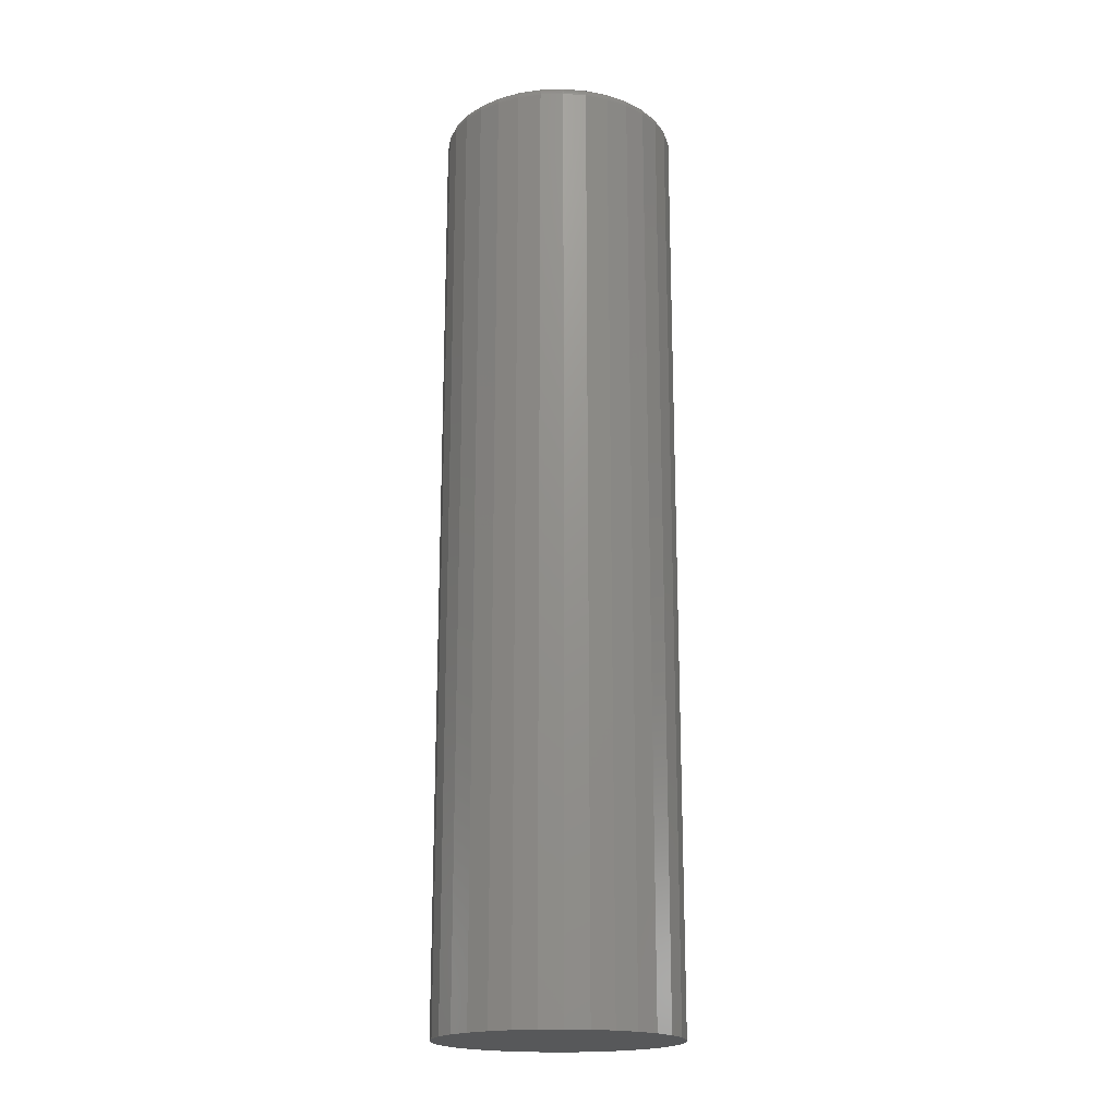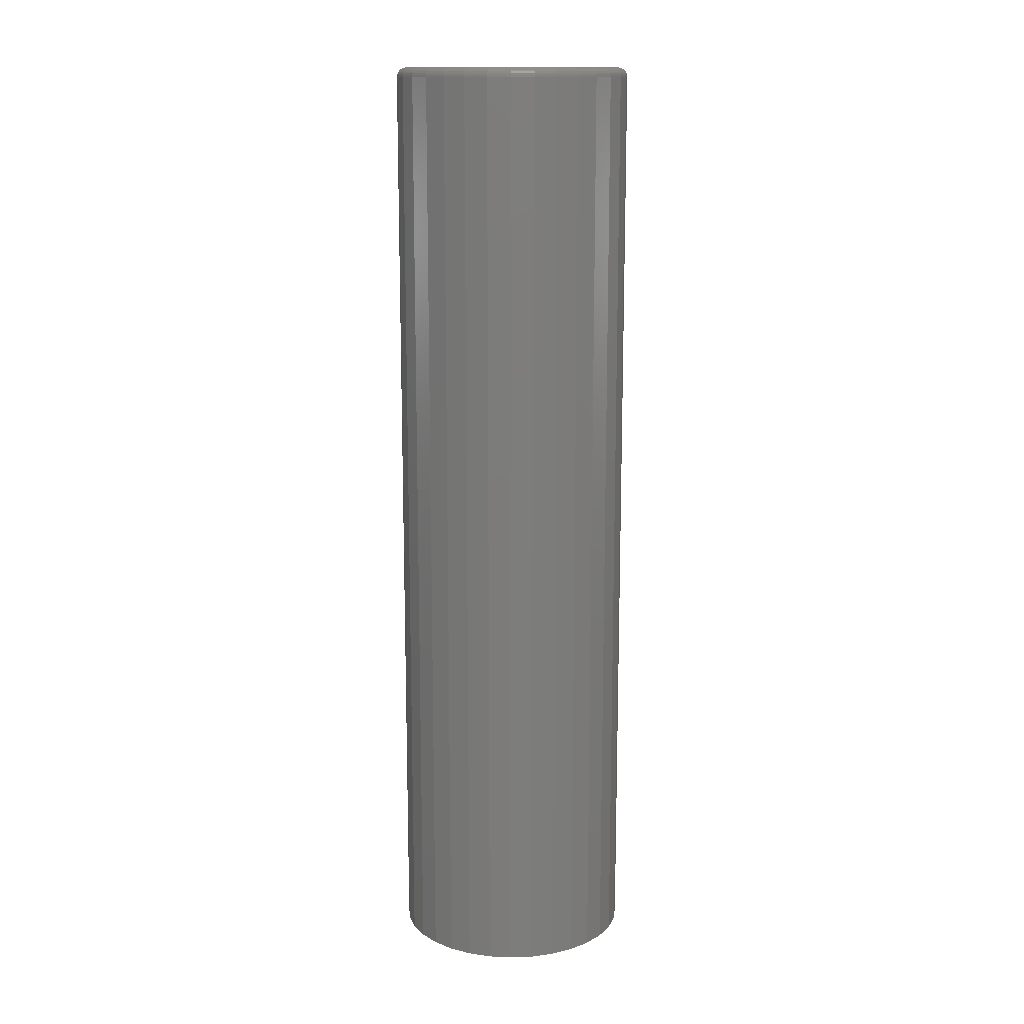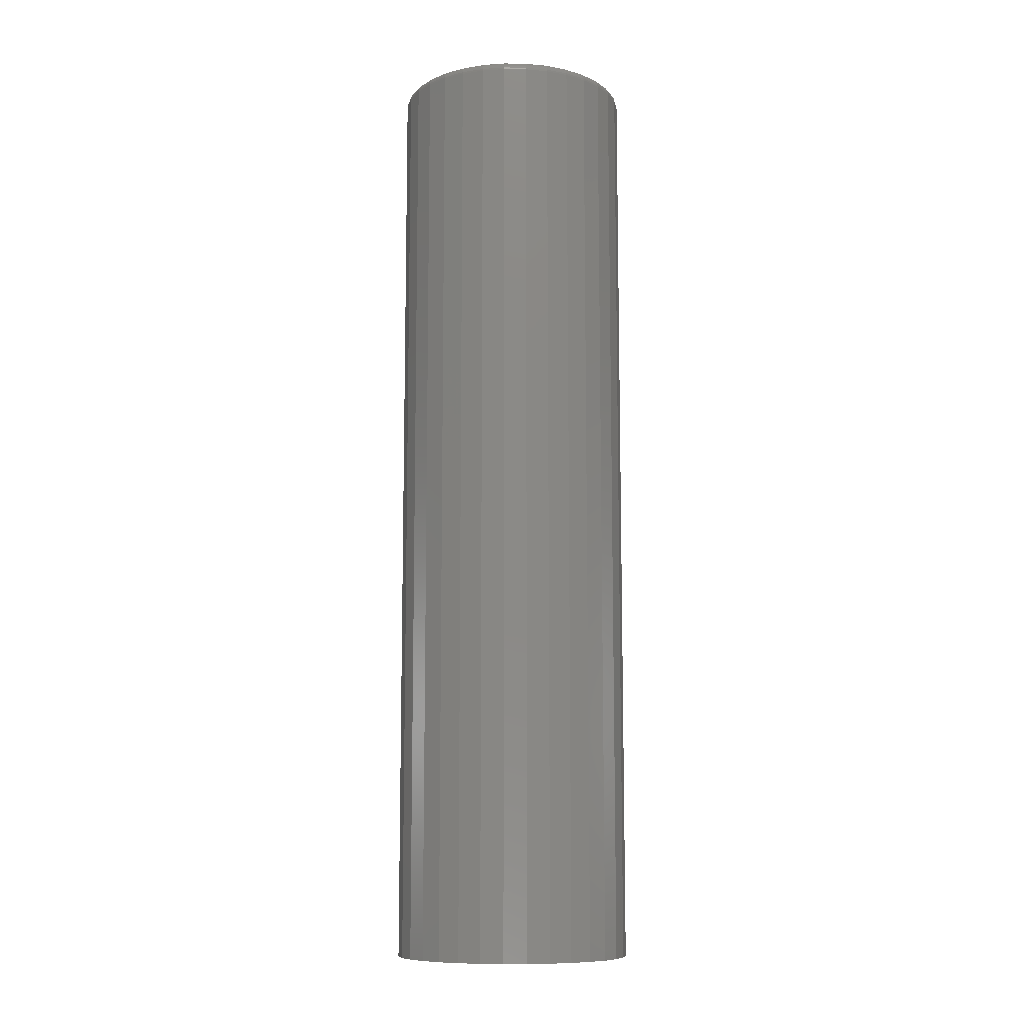
<metadata>
{"format":"stl","ext":"stl","renderer":"f3d","projection":"perspective","resolution":1024,"background":"white","views":[{"elev":-19.0,"azim":-36.1,"up":"+Z"},{"elev":13.7,"azim":-134.5,"up":"+Z"},{"elev":-10.0,"azim":-97.2,"up":"+Z"}]}
</metadata>
<code>
# stl→obj: 320 verts, 636 faces
v -0.008291 0.08509 0.75
v 0.02556 0.08509 0.75
v 0.008635 0.08676 0.75
v -0.02457 0.08016 0.75
v 0.04184 0.08016 0.75
v -0.03957 0.07214 0.75
v 0.05684 0.07214 0.75
v -0.05271 0.06135 0.75
v 0.06998 0.06135 0.75
v 0.06998 -0.06135 0.75
v -0.03957 -0.07214 0.75
v 0.05684 -0.07214 0.75
v -0.02457 -0.08016 0.75
v 0.04184 -0.08016 0.75
v -0.008291 -0.08509 0.75
v 0.02556 -0.08509 0.75
v 0.008635 -0.08676 0.75
v 0.08077 0.0482 0.75
v -0.0635 0.0482 0.75
v 0.08879 0.0332 0.75
v -0.07152 0.0332 0.75
v 0.09373 0.01693 0.75
v -0.07646 0.01693 0.75
v 0.09539 -1.002e-16 0.75
v -0.07812 4.729e-17 0.75
v 0.09373 -0.01693 0.75
v -0.07646 -0.01693 0.75
v 0.08879 -0.0332 0.75
v -0.07152 -0.0332 0.75
v 0.08077 -0.0482 0.75
v -0.0635 -0.0482 0.75
v -0.05271 -0.06135 0.75
v 0.1032 0 0
v 0.1032 -2.316e-17 0.7422
v 0.1014 -0.01845 0
v 0.1014 -0.01845 0.7422
v 0.09601 -0.03619 0
v 0.09601 -0.03619 0.7422
v 0.08727 -0.05254 0
v 0.08727 -0.05254 0.7422
v 0.07551 -0.06687 0
v 0.07551 -0.06687 0.7422
v 0.06118 -0.07863 0
v 0.06118 -0.07863 0.7422
v 0.04483 -0.08737 0
v 0.04483 -0.08737 0.7422
v 0.02709 -0.09276 0
v 0.02709 -0.09276 0.7422
v 0.008635 -0.09457 0
v 0.008635 -0.09457 0.7422
v -0.009815 -0.09276 0
v -0.009815 -0.09276 0.7422
v -0.02756 -0.08737 0
v -0.02756 -0.08737 0.7422
v -0.04391 -0.07863 0
v -0.04391 -0.07863 0.7422
v -0.05824 -0.06687 0
v -0.05824 -0.06687 0.7422
v -0.07 -0.05254 0
v -0.07 -0.05254 0.7422
v -0.07874 -0.03619 0
v -0.07874 -0.03619 0.7422
v -0.08412 -0.01845 0
v -0.08412 -0.01845 0.7422
v -0.08594 1.158e-17 0
v -0.08594 1.158e-17 0.7422
v -0.08412 0.01845 0
v -0.08412 0.01845 0.7422
v -0.07874 0.03619 0
v -0.07874 0.03619 0.7422
v -0.07 0.05254 0
v -0.07 0.05254 0.7422
v -0.05824 0.06687 0
v -0.05824 0.06687 0.7422
v -0.04391 0.07863 0
v -0.04391 0.07863 0.7422
v -0.02756 0.08737 0
v -0.02756 0.08737 0.7422
v -0.009815 0.09276 0
v -0.009815 0.09276 0.7422
v 0.008635 0.09457 0
v 0.008635 0.09457 0.7422
v 0.02709 0.09276 0
v 0.02709 0.09276 0.7422
v 0.04483 0.08737 0
v 0.04483 0.08737 0.7422
v 0.06118 0.07863 0
v 0.06118 0.07863 0.7422
v 0.07551 0.06687 0
v 0.07551 0.06687 0.7422
v 0.08727 0.05254 0
v 0.08727 0.05254 0.7422
v 0.09601 0.03619 0
v 0.09601 0.03619 0.7422
v 0.1014 0.01845 0
v 0.1014 0.01845 0.7422
v -0.07965 -6.939e-18 0.7498
v -0.07795 0.01722 0.7498
v -0.08111 -6.939e-18 0.7494
v -0.07939 0.01751 0.7494
v -0.08247 -6.939e-18 0.7487
v -0.08071 0.01777 0.7487
v -0.08365 -6.939e-18 0.7477
v -0.08188 0.018 0.7477
v -0.08462 -6.939e-18 0.7465
v -0.08283 0.01819 0.7465
v -0.08534 -6.939e-18 0.7452
v -0.08354 0.01833 0.7452
v -0.08579 -6.939e-18 0.7437
v -0.08397 0.01842 0.7437
v 0.09522 0.01722 0.7498
v 0.09692 -4.163e-17 0.7498
v 0.09666 0.01751 0.7494
v 0.09838 -4.163e-17 0.7494
v 0.09798 0.01777 0.7487
v 0.09974 -3.469e-17 0.7487
v 0.09915 0.018 0.7477
v 0.1009 -3.469e-17 0.7477
v 0.1001 0.01819 0.7465
v 0.1019 -3.469e-17 0.7465
v 0.1008 0.01833 0.7452
v 0.1026 -3.469e-17 0.7452
v 0.1012 0.01842 0.7437
v 0.1031 -3.469e-17 0.7437
v 0.0902 0.03378 0.7498
v 0.09155 0.03435 0.7494
v 0.0928 0.03486 0.7487
v 0.09389 0.03532 0.7477
v 0.09479 0.03569 0.7465
v 0.09546 0.03596 0.7452
v 0.09587 0.03613 0.7437
v 0.08204 0.04905 0.7498
v 0.08326 0.04986 0.7494
v 0.08438 0.05061 0.7487
v 0.08537 0.05127 0.7477
v 0.08617 0.05181 0.7465
v 0.08677 0.05221 0.7452
v 0.08714 0.05246 0.7437
v 0.07106 0.06243 0.7498
v 0.0721 0.06346 0.7494
v 0.07305 0.06442 0.7487
v 0.07389 0.06525 0.7477
v 0.07458 0.06594 0.7465
v 0.07509 0.06645 0.7452
v 0.0754 0.06677 0.7437
v 0.05768 0.07341 0.7498
v 0.0585 0.07462 0.7494
v 0.05925 0.07575 0.7487
v 0.05991 0.07673 0.7477
v 0.06044 0.07754 0.7465
v 0.06085 0.07814 0.7452
v 0.06109 0.07851 0.7437
v 0.04242 0.08156 0.7498
v 0.04298 0.08292 0.7494
v 0.0435 0.08417 0.7487
v 0.04395 0.08526 0.7477
v 0.04432 0.08616 0.7465
v 0.0446 0.08682 0.7452
v 0.04477 0.08723 0.7437
v 0.02586 0.08659 0.7498
v 0.02614 0.08803 0.7494
v 0.02641 0.08935 0.7487
v 0.02664 0.09051 0.7477
v 0.02683 0.09146 0.7465
v 0.02697 0.09217 0.7452
v 0.02706 0.09261 0.7437
v 0.008635 0.08828 0.7498
v 0.008635 0.08975 0.7494
v 0.008635 0.0911 0.7487
v 0.008635 0.09228 0.7477
v 0.008635 0.09326 0.7465
v 0.008635 0.09398 0.7452
v 0.008635 0.09442 0.7437
v -0.008588 0.08659 0.7498
v -0.008874 0.08803 0.7494
v -0.009138 0.08935 0.7487
v -0.009369 0.09051 0.7477
v -0.009558 0.09146 0.7465
v -0.009699 0.09217 0.7452
v -0.009786 0.09261 0.7437
v -0.02515 0.08156 0.7498
v -0.02571 0.08292 0.7494
v -0.02623 0.08417 0.7487
v -0.02668 0.08526 0.7477
v -0.02705 0.08616 0.7465
v -0.02733 0.08682 0.7452
v -0.0275 0.08723 0.7437
v -0.04041 0.07341 0.7498
v -0.04123 0.07462 0.7494
v -0.04198 0.07575 0.7487
v -0.04264 0.07673 0.7477
v -0.04318 0.07754 0.7465
v -0.04358 0.07814 0.7452
v -0.04382 0.07851 0.7437
v -0.05379 0.06243 0.7498
v -0.05483 0.06346 0.7494
v -0.05578 0.06442 0.7487
v -0.05662 0.06525 0.7477
v -0.05731 0.06594 0.7465
v -0.05782 0.06645 0.7452
v -0.05813 0.06677 0.7437
v -0.06477 0.04905 0.7498
v -0.06599 0.04986 0.7494
v -0.06711 0.05061 0.7487
v -0.0681 0.05127 0.7477
v -0.0689 0.05181 0.7465
v -0.0695 0.05221 0.7452
v -0.06987 0.05246 0.7437
v -0.07293 0.03378 0.7498
v -0.07428 0.03435 0.7494
v -0.07553 0.03486 0.7487
v -0.07662 0.03532 0.7477
v -0.07752 0.03569 0.7465
v -0.07819 0.03596 0.7452
v -0.0786 0.03613 0.7437
v 0.09522 -0.01722 0.7498
v 0.09666 -0.01751 0.7494
v 0.09798 -0.01777 0.7487
v 0.09915 -0.018 0.7477
v 0.1001 -0.01819 0.7465
v 0.1008 -0.01833 0.7452
v 0.1012 -0.01842 0.7437
v -0.07795 -0.01722 0.7498
v -0.07939 -0.01751 0.7494
v -0.08071 -0.01777 0.7487
v -0.08188 -0.018 0.7477
v -0.08283 -0.01819 0.7465
v -0.08354 -0.01833 0.7452
v -0.08397 -0.01842 0.7437
v -0.07293 -0.03378 0.7498
v -0.07428 -0.03435 0.7494
v -0.07553 -0.03486 0.7487
v -0.07662 -0.03532 0.7477
v -0.07752 -0.03569 0.7465
v -0.07819 -0.03596 0.7452
v -0.0786 -0.03613 0.7437
v -0.06477 -0.04905 0.7498
v -0.06599 -0.04986 0.7494
v -0.06711 -0.05061 0.7487
v -0.0681 -0.05127 0.7477
v -0.0689 -0.05181 0.7465
v -0.0695 -0.05221 0.7452
v -0.06987 -0.05246 0.7437
v -0.05379 -0.06243 0.7498
v -0.05483 -0.06346 0.7494
v -0.05578 -0.06442 0.7487
v -0.05662 -0.06525 0.7477
v -0.05731 -0.06594 0.7465
v -0.05782 -0.06645 0.7452
v -0.05813 -0.06677 0.7437
v -0.04041 -0.07341 0.7498
v -0.04123 -0.07462 0.7494
v -0.04198 -0.07575 0.7487
v -0.04264 -0.07673 0.7477
v -0.04318 -0.07754 0.7465
v -0.04358 -0.07814 0.7452
v -0.04382 -0.07851 0.7437
v -0.02515 -0.08156 0.7498
v -0.02571 -0.08292 0.7494
v -0.02623 -0.08417 0.7487
v -0.02668 -0.08526 0.7477
v -0.02705 -0.08616 0.7465
v -0.02733 -0.08682 0.7452
v -0.0275 -0.08723 0.7437
v -0.008588 -0.08659 0.7498
v -0.008874 -0.08803 0.7494
v -0.009138 -0.08935 0.7487
v -0.009369 -0.09051 0.7477
v -0.009558 -0.09146 0.7465
v -0.009699 -0.09217 0.7452
v -0.009786 -0.09261 0.7437
v 0.008635 -0.08828 0.7498
v 0.008635 -0.08975 0.7494
v 0.008635 -0.0911 0.7487
v 0.008635 -0.09228 0.7477
v 0.008635 -0.09326 0.7465
v 0.008635 -0.09398 0.7452
v 0.008635 -0.09442 0.7437
v 0.02586 -0.08659 0.7498
v 0.02614 -0.08803 0.7494
v 0.02641 -0.08935 0.7487
v 0.02664 -0.09051 0.7477
v 0.02683 -0.09146 0.7465
v 0.02697 -0.09217 0.7452
v 0.02706 -0.09261 0.7437
v 0.04242 -0.08156 0.7498
v 0.04298 -0.08292 0.7494
v 0.0435 -0.08417 0.7487
v 0.04395 -0.08526 0.7477
v 0.04432 -0.08616 0.7465
v 0.0446 -0.08682 0.7452
v 0.04477 -0.08723 0.7437
v 0.05768 -0.07341 0.7498
v 0.0585 -0.07462 0.7494
v 0.05925 -0.07575 0.7487
v 0.05991 -0.07673 0.7477
v 0.06044 -0.07754 0.7465
v 0.06085 -0.07814 0.7452
v 0.06109 -0.07851 0.7437
v 0.07106 -0.06243 0.7498
v 0.0721 -0.06346 0.7494
v 0.07305 -0.06442 0.7487
v 0.07389 -0.06525 0.7477
v 0.07458 -0.06594 0.7465
v 0.07509 -0.06645 0.7452
v 0.0754 -0.06677 0.7437
v 0.08204 -0.04905 0.7498
v 0.08326 -0.04986 0.7494
v 0.08438 -0.05061 0.7487
v 0.08537 -0.05127 0.7477
v 0.08617 -0.05181 0.7465
v 0.08677 -0.05221 0.7452
v 0.08714 -0.05246 0.7437
v 0.0902 -0.03378 0.7498
v 0.09155 -0.03435 0.7494
v 0.0928 -0.03486 0.7487
v 0.09389 -0.03532 0.7477
v 0.09479 -0.03569 0.7465
v 0.09546 -0.03596 0.7452
v 0.09587 -0.03613 0.7437
f 1 2 3
f 2 1 4
f 2 4 5
f 5 4 6
f 5 6 7
f 7 6 8
f 7 8 9
f 10 11 12
f 12 11 13
f 12 13 14
f 14 13 15
f 14 15 16
f 16 15 17
f 9 8 18
f 18 8 19
f 18 19 20
f 20 19 21
f 20 21 22
f 22 21 23
f 22 23 24
f 24 23 25
f 24 25 26
f 26 25 27
f 26 27 28
f 28 27 29
f 28 29 30
f 30 29 31
f 30 31 10
f 10 31 32
f 10 32 11
f 33 34 35
f 35 34 36
f 35 36 37
f 37 36 38
f 37 38 39
f 39 38 40
f 39 40 41
f 41 40 42
f 41 42 43
f 43 42 44
f 43 44 45
f 45 44 46
f 45 46 47
f 47 46 48
f 47 48 49
f 49 48 50
f 49 50 51
f 51 50 52
f 51 52 53
f 53 52 54
f 53 54 55
f 55 54 56
f 55 56 57
f 57 56 58
f 57 58 59
f 59 58 60
f 59 60 61
f 61 60 62
f 61 62 63
f 63 62 64
f 63 64 65
f 65 64 66
f 65 66 67
f 67 66 68
f 67 68 69
f 69 68 70
f 69 70 71
f 71 70 72
f 71 72 73
f 73 72 74
f 73 74 75
f 75 74 76
f 75 76 77
f 77 76 78
f 77 78 79
f 79 78 80
f 79 80 81
f 81 80 82
f 81 82 83
f 83 82 84
f 83 84 85
f 85 84 86
f 85 86 87
f 87 86 88
f 87 88 89
f 89 88 90
f 89 90 91
f 91 90 92
f 91 92 93
f 93 92 94
f 93 94 95
f 95 94 96
f 95 96 33
f 33 96 34
f 25 23 97
f 97 23 98
f 97 98 99
f 99 98 100
f 99 100 101
f 101 100 102
f 101 102 103
f 103 102 104
f 103 104 105
f 105 104 106
f 105 106 107
f 107 106 108
f 107 108 109
f 109 108 110
f 109 110 66
f 66 110 68
f 22 24 111
f 111 24 112
f 111 112 113
f 113 112 114
f 113 114 115
f 115 114 116
f 115 116 117
f 117 116 118
f 117 118 119
f 119 118 120
f 119 120 121
f 121 120 122
f 121 122 123
f 123 122 124
f 123 124 96
f 96 124 34
f 20 22 125
f 125 22 111
f 125 111 126
f 126 111 113
f 126 113 127
f 127 113 115
f 127 115 128
f 128 115 117
f 128 117 129
f 129 117 119
f 129 119 130
f 130 119 121
f 130 121 131
f 131 121 123
f 131 123 94
f 94 123 96
f 18 20 132
f 132 20 125
f 132 125 133
f 133 125 126
f 133 126 134
f 134 126 127
f 134 127 135
f 135 127 128
f 135 128 136
f 136 128 129
f 136 129 137
f 137 129 130
f 137 130 138
f 138 130 131
f 138 131 92
f 92 131 94
f 9 18 139
f 139 18 132
f 139 132 140
f 140 132 133
f 140 133 141
f 141 133 134
f 141 134 142
f 142 134 135
f 142 135 143
f 143 135 136
f 143 136 144
f 144 136 137
f 144 137 145
f 145 137 138
f 145 138 90
f 90 138 92
f 7 9 146
f 146 9 139
f 146 139 147
f 147 139 140
f 147 140 148
f 148 140 141
f 148 141 149
f 149 141 142
f 149 142 150
f 150 142 143
f 150 143 151
f 151 143 144
f 151 144 152
f 152 144 145
f 152 145 88
f 88 145 90
f 5 7 153
f 153 7 146
f 153 146 154
f 154 146 147
f 154 147 155
f 155 147 148
f 155 148 156
f 156 148 149
f 156 149 157
f 157 149 150
f 157 150 158
f 158 150 151
f 158 151 159
f 159 151 152
f 159 152 86
f 86 152 88
f 2 5 160
f 160 5 153
f 160 153 161
f 161 153 154
f 161 154 162
f 162 154 155
f 162 155 163
f 163 155 156
f 163 156 164
f 164 156 157
f 164 157 165
f 165 157 158
f 165 158 166
f 166 158 159
f 166 159 84
f 84 159 86
f 3 2 167
f 167 2 160
f 167 160 168
f 168 160 161
f 168 161 169
f 169 161 162
f 169 162 170
f 170 162 163
f 170 163 171
f 171 163 164
f 171 164 172
f 172 164 165
f 172 165 173
f 173 165 166
f 173 166 82
f 82 166 84
f 1 3 174
f 174 3 167
f 174 167 175
f 175 167 168
f 175 168 176
f 176 168 169
f 176 169 177
f 177 169 170
f 177 170 178
f 178 170 171
f 178 171 179
f 179 171 172
f 179 172 180
f 180 172 173
f 180 173 80
f 80 173 82
f 4 1 181
f 181 1 174
f 181 174 182
f 182 174 175
f 182 175 183
f 183 175 176
f 183 176 184
f 184 176 177
f 184 177 185
f 185 177 178
f 185 178 186
f 186 178 179
f 186 179 187
f 187 179 180
f 187 180 78
f 78 180 80
f 6 4 188
f 188 4 181
f 188 181 189
f 189 181 182
f 189 182 190
f 190 182 183
f 190 183 191
f 191 183 184
f 191 184 192
f 192 184 185
f 192 185 193
f 193 185 186
f 193 186 194
f 194 186 187
f 194 187 76
f 76 187 78
f 8 6 195
f 195 6 188
f 195 188 196
f 196 188 189
f 196 189 197
f 197 189 190
f 197 190 198
f 198 190 191
f 198 191 199
f 199 191 192
f 199 192 200
f 200 192 193
f 200 193 201
f 201 193 194
f 201 194 74
f 74 194 76
f 19 8 202
f 202 8 195
f 202 195 203
f 203 195 196
f 203 196 204
f 204 196 197
f 204 197 205
f 205 197 198
f 205 198 206
f 206 198 199
f 206 199 207
f 207 199 200
f 207 200 208
f 208 200 201
f 208 201 72
f 72 201 74
f 21 19 209
f 209 19 202
f 209 202 210
f 210 202 203
f 210 203 211
f 211 203 204
f 211 204 212
f 212 204 205
f 212 205 213
f 213 205 206
f 213 206 214
f 214 206 207
f 214 207 215
f 215 207 208
f 215 208 70
f 70 208 72
f 23 21 98
f 98 21 209
f 98 209 100
f 100 209 210
f 100 210 102
f 102 210 211
f 102 211 104
f 104 211 212
f 104 212 106
f 106 212 213
f 106 213 108
f 108 213 214
f 108 214 110
f 110 214 215
f 110 215 68
f 68 215 70
f 24 26 112
f 112 26 216
f 112 216 114
f 114 216 217
f 114 217 116
f 116 217 218
f 116 218 118
f 118 218 219
f 118 219 120
f 120 219 220
f 120 220 122
f 122 220 221
f 122 221 124
f 124 221 222
f 124 222 34
f 34 222 36
f 27 25 223
f 223 25 97
f 223 97 224
f 224 97 99
f 224 99 225
f 225 99 101
f 225 101 226
f 226 101 103
f 226 103 227
f 227 103 105
f 227 105 228
f 228 105 107
f 228 107 229
f 229 107 109
f 229 109 64
f 64 109 66
f 29 27 230
f 230 27 223
f 230 223 231
f 231 223 224
f 231 224 232
f 232 224 225
f 232 225 233
f 233 225 226
f 233 226 234
f 234 226 227
f 234 227 235
f 235 227 228
f 235 228 236
f 236 228 229
f 236 229 62
f 62 229 64
f 31 29 237
f 237 29 230
f 237 230 238
f 238 230 231
f 238 231 239
f 239 231 232
f 239 232 240
f 240 232 233
f 240 233 241
f 241 233 234
f 241 234 242
f 242 234 235
f 242 235 243
f 243 235 236
f 243 236 60
f 60 236 62
f 32 31 244
f 244 31 237
f 244 237 245
f 245 237 238
f 245 238 246
f 246 238 239
f 246 239 247
f 247 239 240
f 247 240 248
f 248 240 241
f 248 241 249
f 249 241 242
f 249 242 250
f 250 242 243
f 250 243 58
f 58 243 60
f 11 32 251
f 251 32 244
f 251 244 252
f 252 244 245
f 252 245 253
f 253 245 246
f 253 246 254
f 254 246 247
f 254 247 255
f 255 247 248
f 255 248 256
f 256 248 249
f 256 249 257
f 257 249 250
f 257 250 56
f 56 250 58
f 13 11 258
f 258 11 251
f 258 251 259
f 259 251 252
f 259 252 260
f 260 252 253
f 260 253 261
f 261 253 254
f 261 254 262
f 262 254 255
f 262 255 263
f 263 255 256
f 263 256 264
f 264 256 257
f 264 257 54
f 54 257 56
f 15 13 265
f 265 13 258
f 265 258 266
f 266 258 259
f 266 259 267
f 267 259 260
f 267 260 268
f 268 260 261
f 268 261 269
f 269 261 262
f 269 262 270
f 270 262 263
f 270 263 271
f 271 263 264
f 271 264 52
f 52 264 54
f 17 15 272
f 272 15 265
f 272 265 273
f 273 265 266
f 273 266 274
f 274 266 267
f 274 267 275
f 275 267 268
f 275 268 276
f 276 268 269
f 276 269 277
f 277 269 270
f 277 270 278
f 278 270 271
f 278 271 50
f 50 271 52
f 16 17 279
f 279 17 272
f 279 272 280
f 280 272 273
f 280 273 281
f 281 273 274
f 281 274 282
f 282 274 275
f 282 275 283
f 283 275 276
f 283 276 284
f 284 276 277
f 284 277 285
f 285 277 278
f 285 278 48
f 48 278 50
f 14 16 286
f 286 16 279
f 286 279 287
f 287 279 280
f 287 280 288
f 288 280 281
f 288 281 289
f 289 281 282
f 289 282 290
f 290 282 283
f 290 283 291
f 291 283 284
f 291 284 292
f 292 284 285
f 292 285 46
f 46 285 48
f 12 14 293
f 293 14 286
f 293 286 294
f 294 286 287
f 294 287 295
f 295 287 288
f 295 288 296
f 296 288 289
f 296 289 297
f 297 289 290
f 297 290 298
f 298 290 291
f 298 291 299
f 299 291 292
f 299 292 44
f 44 292 46
f 10 12 300
f 300 12 293
f 300 293 301
f 301 293 294
f 301 294 302
f 302 294 295
f 302 295 303
f 303 295 296
f 303 296 304
f 304 296 297
f 304 297 305
f 305 297 298
f 305 298 306
f 306 298 299
f 306 299 42
f 42 299 44
f 30 10 307
f 307 10 300
f 307 300 308
f 308 300 301
f 308 301 309
f 309 301 302
f 309 302 310
f 310 302 303
f 310 303 311
f 311 303 304
f 311 304 312
f 312 304 305
f 312 305 313
f 313 305 306
f 313 306 40
f 40 306 42
f 28 30 314
f 314 30 307
f 314 307 315
f 315 307 308
f 315 308 316
f 316 308 309
f 316 309 317
f 317 309 310
f 317 310 318
f 318 310 311
f 318 311 319
f 319 311 312
f 319 312 320
f 320 312 313
f 320 313 38
f 38 313 40
f 26 28 216
f 216 28 314
f 216 314 217
f 217 314 315
f 217 315 218
f 218 315 316
f 218 316 219
f 219 316 317
f 219 317 220
f 220 317 318
f 220 318 221
f 221 318 319
f 221 319 222
f 222 319 320
f 222 320 36
f 36 320 38
f 81 83 79
f 77 79 83
f 85 77 83
f 75 77 85
f 87 75 85
f 45 53 43
f 51 53 45
f 47 51 45
f 49 51 47
f 53 55 43
f 43 55 57
f 43 57 41
f 41 57 59
f 41 59 39
f 39 59 61
f 39 61 37
f 37 61 63
f 37 63 35
f 35 63 65
f 35 65 33
f 33 65 67
f 33 67 95
f 95 67 69
f 95 69 93
f 93 69 71
f 93 71 91
f 91 71 73
f 91 73 89
f 89 73 75
f 89 75 87

</code>
